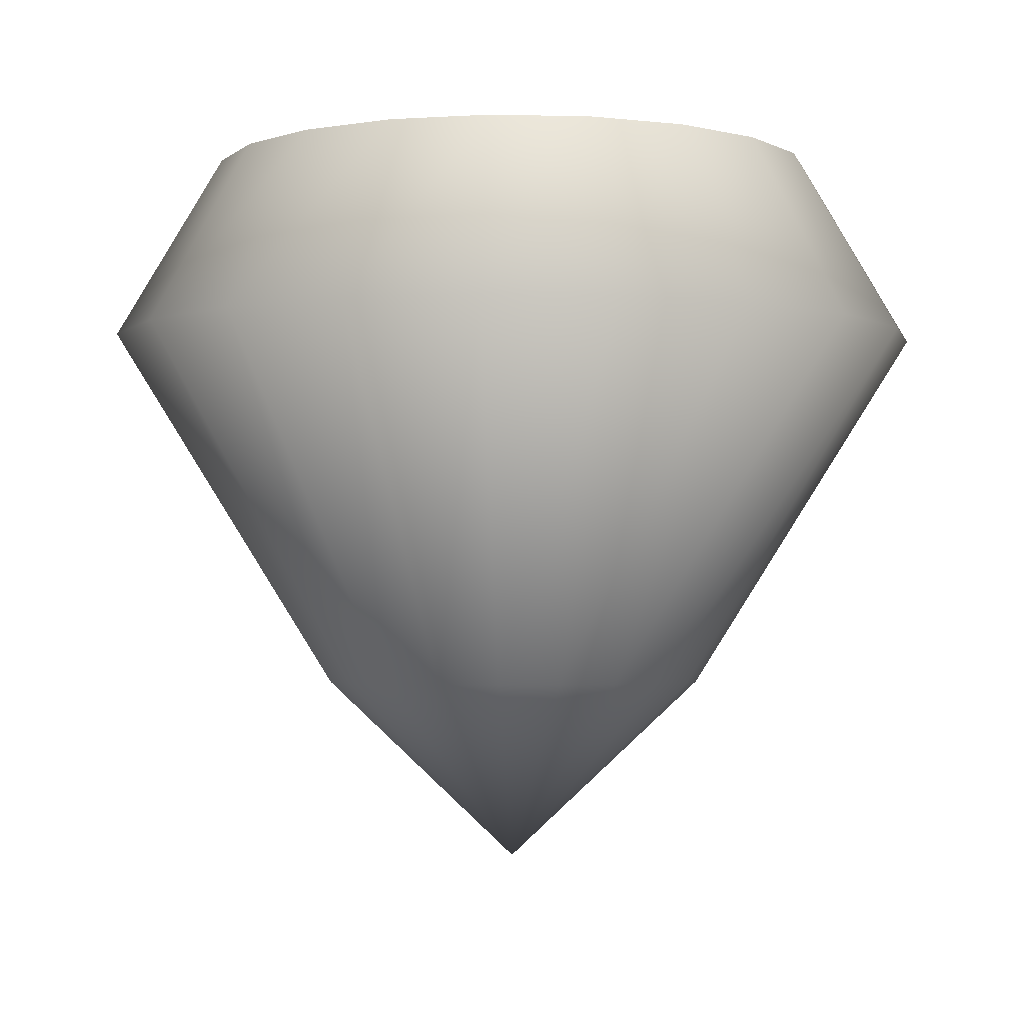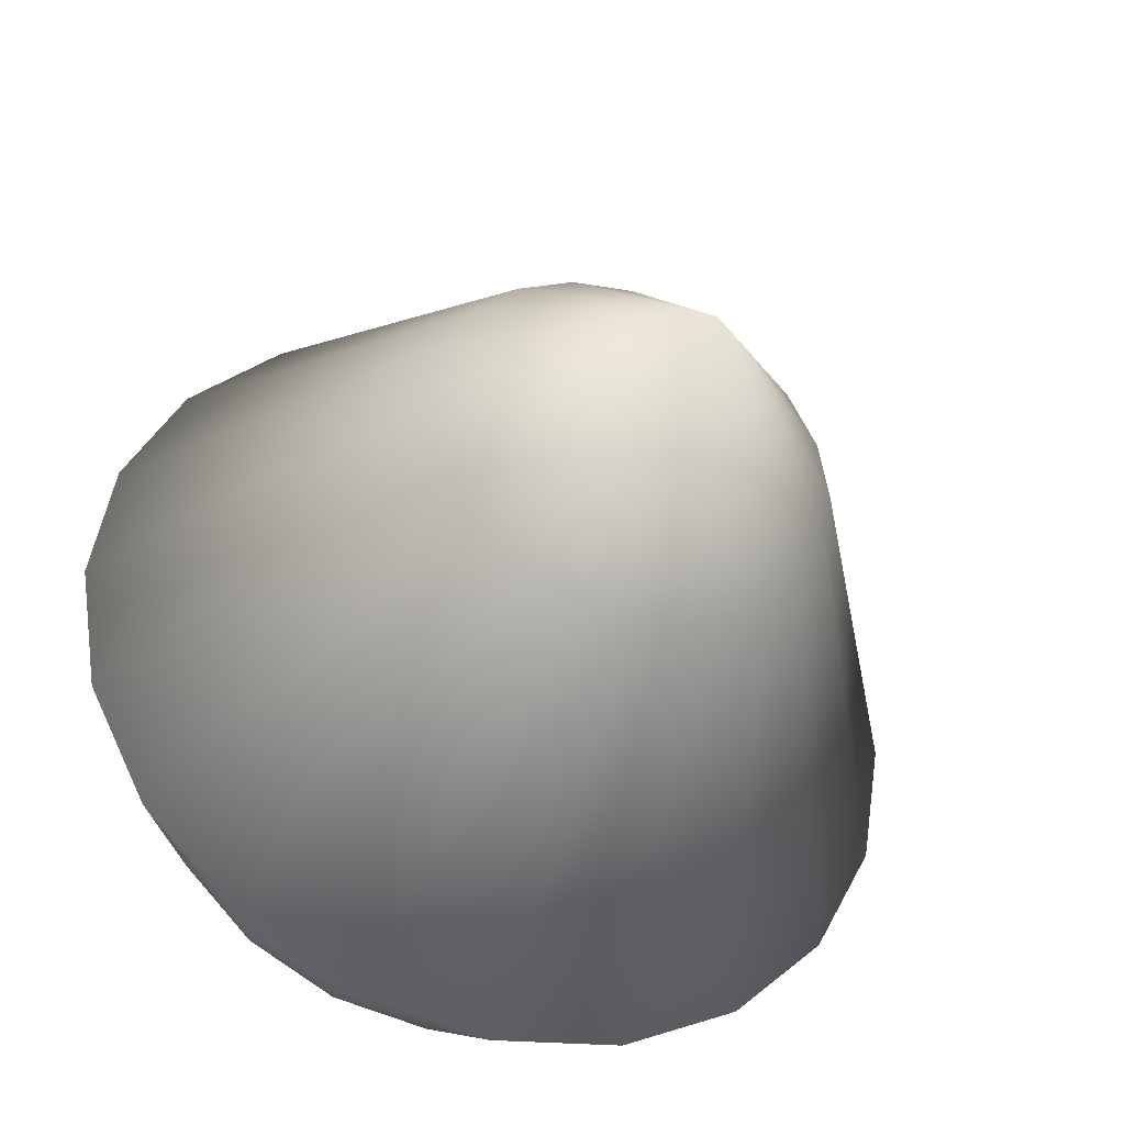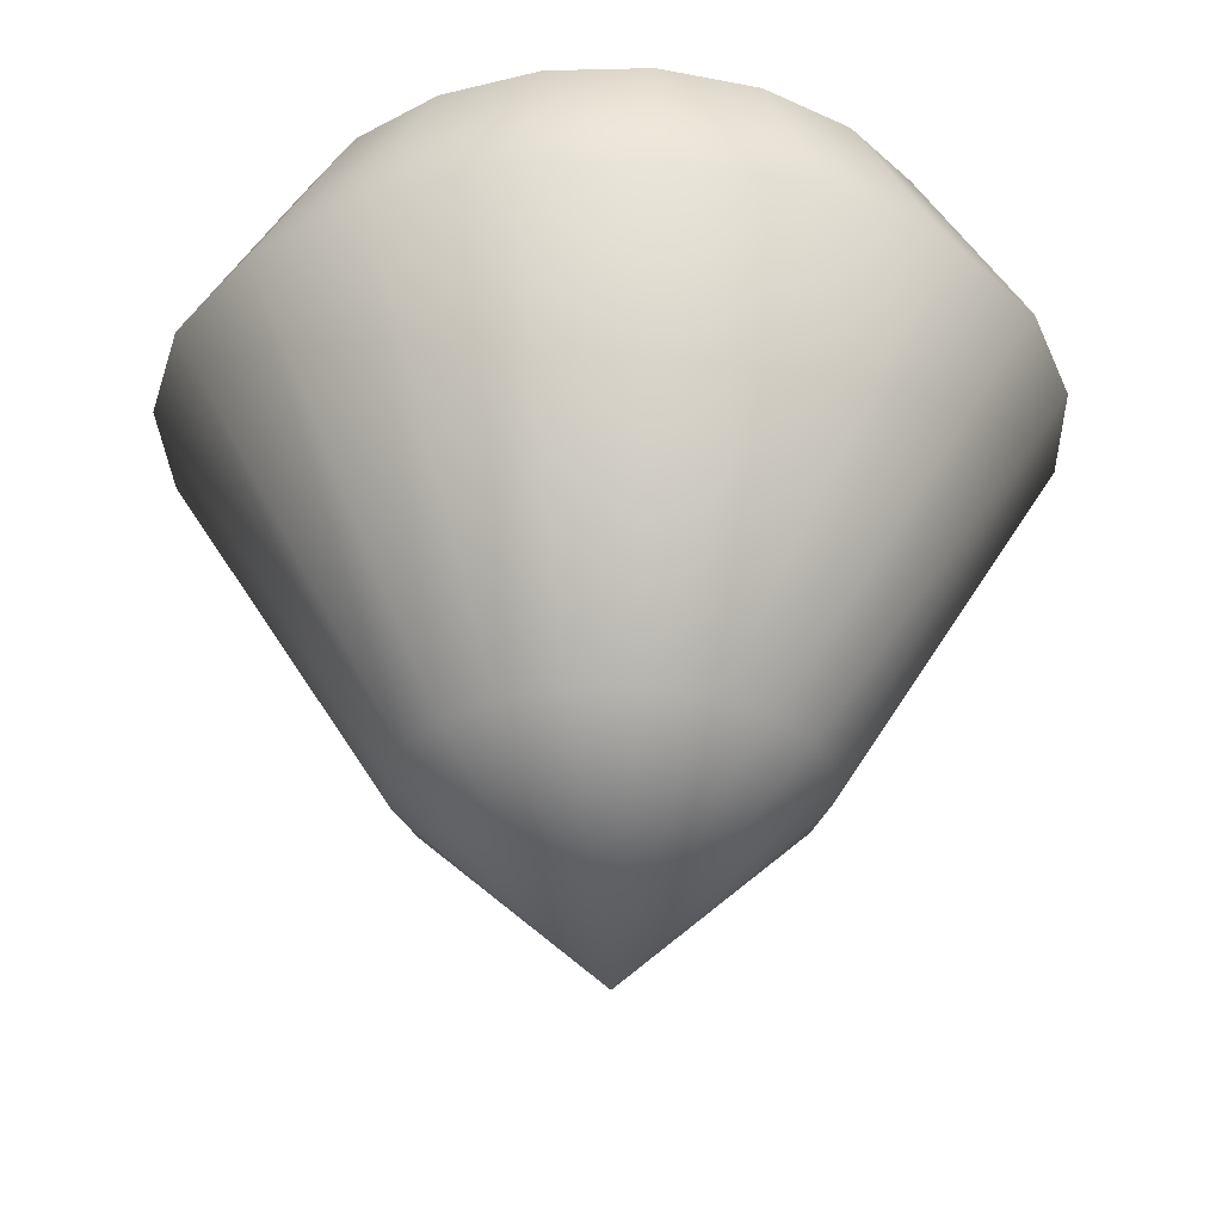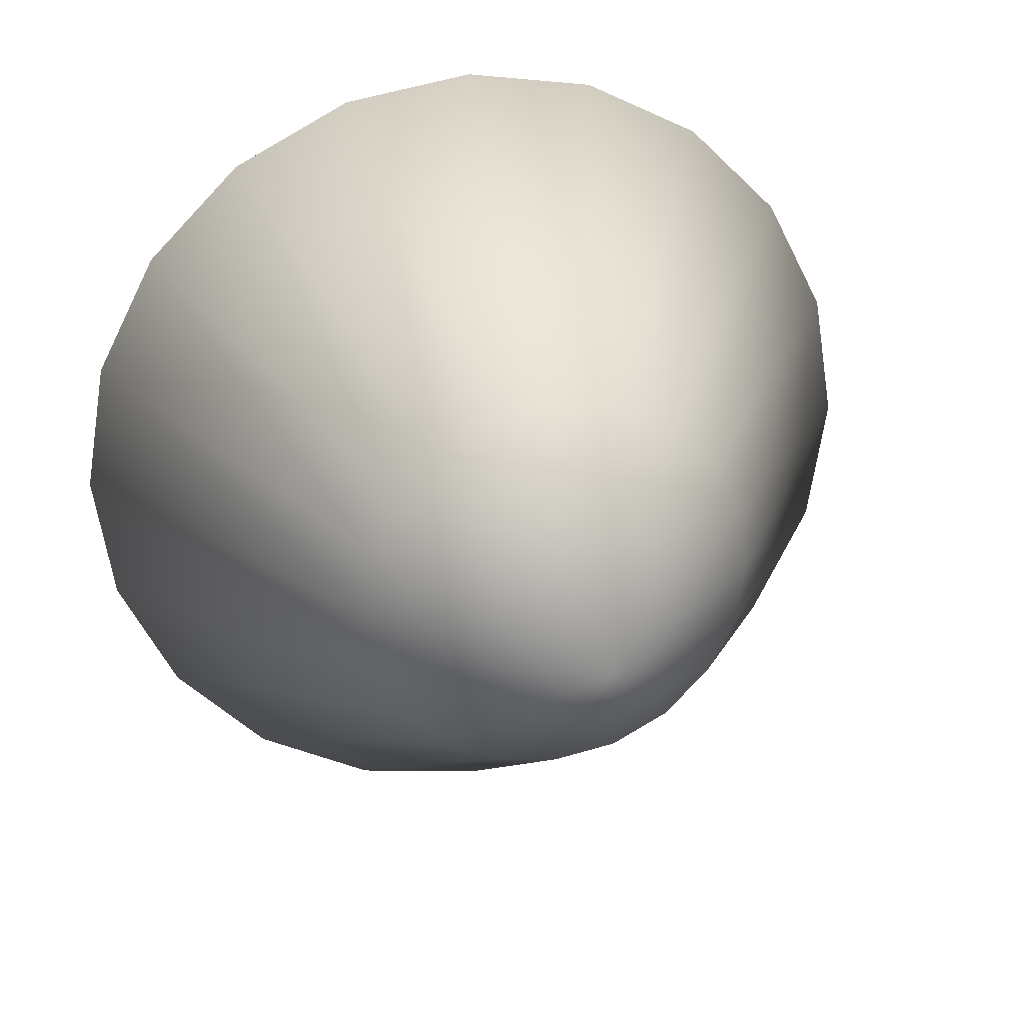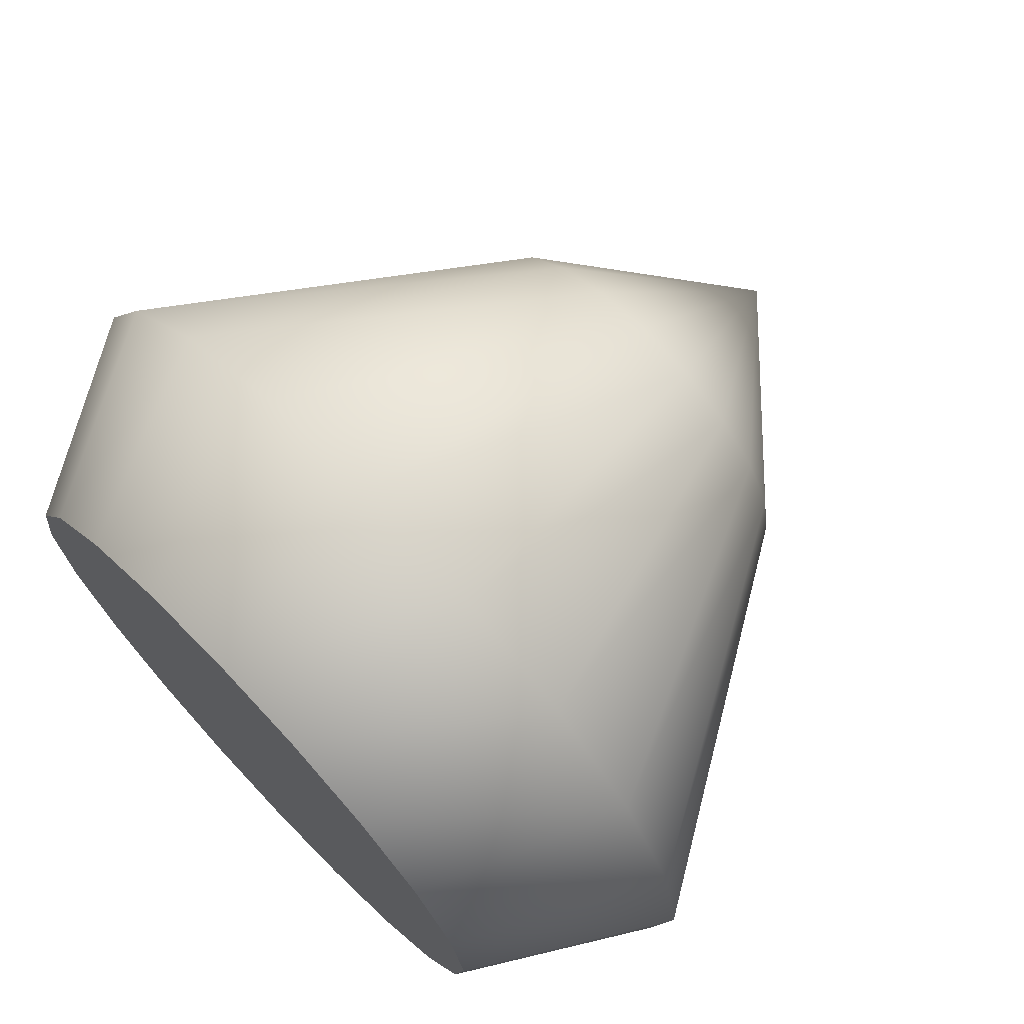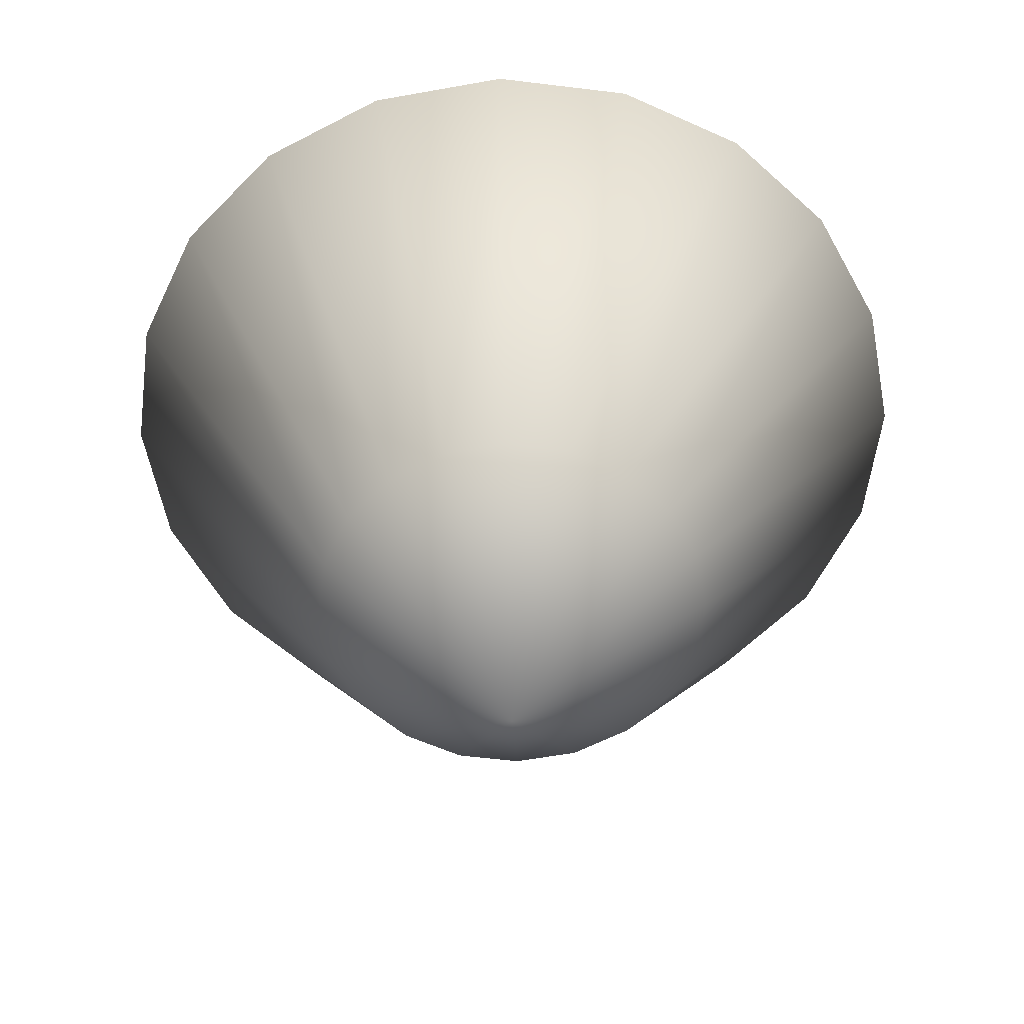
<metadata>
{"format":"obj","ext":"obj","renderer":"f3d","projection":"perspective","resolution":1024,"background":"white","views":[{"elev":-2.6,"azim":130.0,"up":"+Z"},{"elev":-38.4,"azim":158.6,"up":"+Y"},{"elev":-29.6,"azim":-25.0,"up":"+Z"},{"elev":25.4,"azim":165.5,"up":"+Y"},{"elev":71.1,"azim":46.3,"up":"+Y"},{"elev":-57.0,"azim":-178.3,"up":"+Z"}]}
</metadata>
<code>
g StatuesObject
v 4.207 142.7 -54.37
v 3.578 143.9 -54.37
v 2.6 144.9 -54.37
v 1.367 145.5 -54.37
v -0 145.7 -54.37
v -1.367 145.5 -54.37
v -2.6 144.9 -54.37
v -3.578 143.9 -54.37
v -4.207 142.7 -54.37
v -4.423 141.3 -54.37
v -4.207 139.9 -54.37
v -3.578 138.7 -54.37
v -2.6 137.7 -54.37
v -1.367 137.1 -54.37
v -1e-06 136.9 -54.37
v 1.367 137.1 -54.37
v 2.6 137.7 -54.37
v 3.578 138.7 -54.37
v 4.207 139.9 -54.37
v 4.423 141.3 -54.37
v 6.727 143.5 -42.04
v 5.722 145.5 -42.04
v 4.158 147 -42.04
v 2.186 148 -42.04
v -0 148.4 -42.04
v -2.186 148 -42.04
v -4.158 147 -42.04
v -5.722 145.5 -42.04
v -6.727 143.5 -42.04
v -7.073 141.3 -42.04
v -6.727 139.1 -42.04
v -5.722 137.2 -42.04
v -4.158 135.6 -42.04
v -2.186 134.6 -42.04
v -0 134.2 -42.04
v 2.186 134.6 -42.04
v 4.158 135.6 -42.04
v 5.722 137.2 -42.04
v 6.727 139.1 -42.04
v 7.073 141.3 -42.04
v 0 141.3 -58.54
v 0 141.3 -42.04
v -5.587 133.6 -46.24
v -7.689 135.7 -46.24
v -9.039 138.4 -46.24
v -9.505 141.3 -46.24
v -9.039 144.3 -46.24
v -7.689 146.9 -46.24
v -5.587 149 -46.24
v -2.937 150.4 -46.24
v 0 150.8 -46.24
v 2.937 150.4 -46.24
v 5.587 149 -46.24
v 7.689 146.9 -46.24
v 9.039 144.3 -46.24
v 9.505 141.3 -46.24
v 9.039 138.4 -46.24
v 7.689 135.7 -46.24
v 5.587 133.6 -46.24
v 2.937 132.3 -46.24
v -0 131.8 -46.24
v -2.937 132.3 -46.24
f 1 2 54 55
f 2 3 53 54
f 3 4 52 53
f 4 5 51 52
f 5 6 50 51
f 6 7 49 50
f 7 8 48 49
f 8 9 47 48
f 9 10 46 47
f 10 11 45 46
f 11 12 44 45
f 12 13 43 44
f 13 14 62 43
f 14 15 61 62
f 15 16 60 61
f 16 17 59 60
f 17 18 58 59
f 18 19 57 58
f 19 20 56 57
f 20 1 55 56
f 2 1 41
f 3 2 41
f 4 3 41
f 5 4 41
f 6 5 41
f 7 6 41
f 8 7 41
f 9 8 41
f 10 9 41
f 11 10 41
f 12 11 41
f 13 12 41
f 14 13 41
f 15 14 41
f 16 15 41
f 17 16 41
f 18 17 41
f 19 18 41
f 20 19 41
f 1 20 41
f 44 43 33 32
f 45 44 32 31
f 46 45 31 30
f 47 46 30 29
f 48 47 29 28
f 49 48 28 27
f 50 49 27 26
f 51 50 26 25
f 52 51 25 24
f 53 52 24 23
f 54 53 23 22
f 55 54 22 21
f 56 55 21 40
f 57 56 40 39
f 58 57 39 38
f 59 58 38 37
f 60 59 37 36
f 61 60 36 35
f 62 61 35 34
f 43 62 34 33
f 21 22 42
f 22 23 42
f 23 24 42
f 24 25 42
f 25 26 42
f 26 27 42
f 27 28 42
f 28 29 42
f 29 30 42
f 30 31 42
f 31 32 42
f 32 33 42
f 33 34 42
f 34 35 42
f 35 36 42
f 36 37 42
f 37 38 42
f 38 39 42
f 39 40 42
f 40 21 42

</code>
